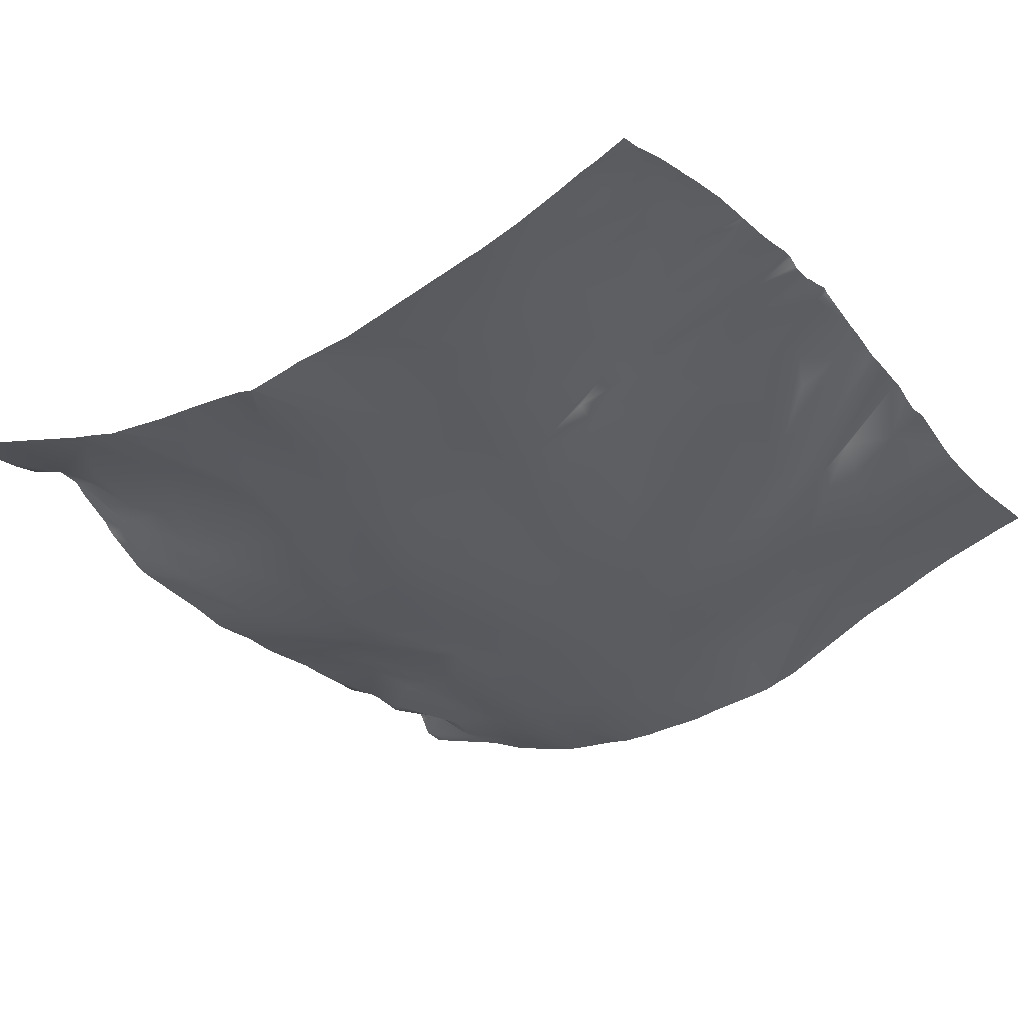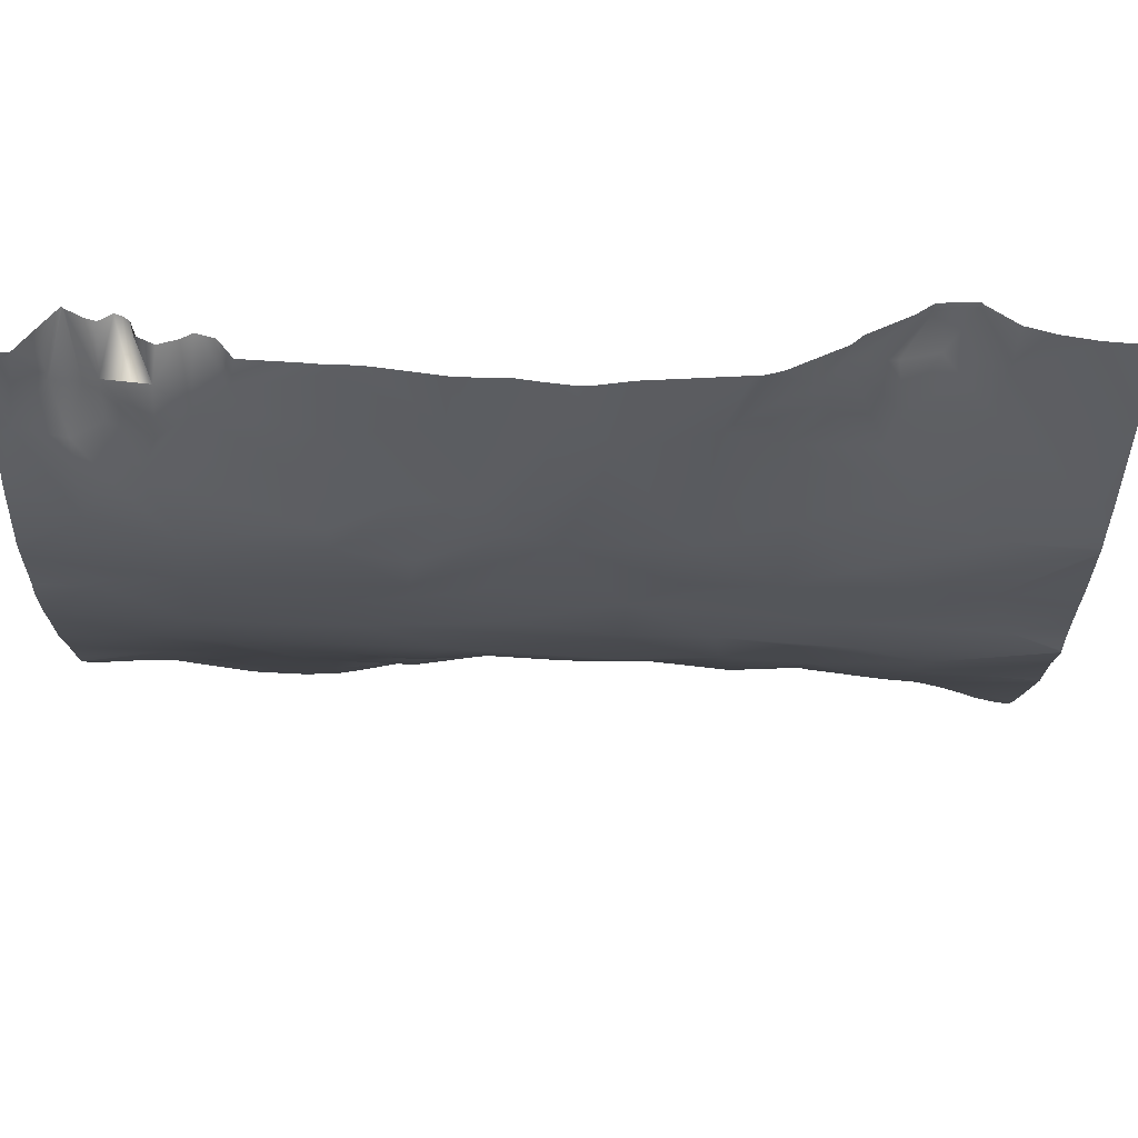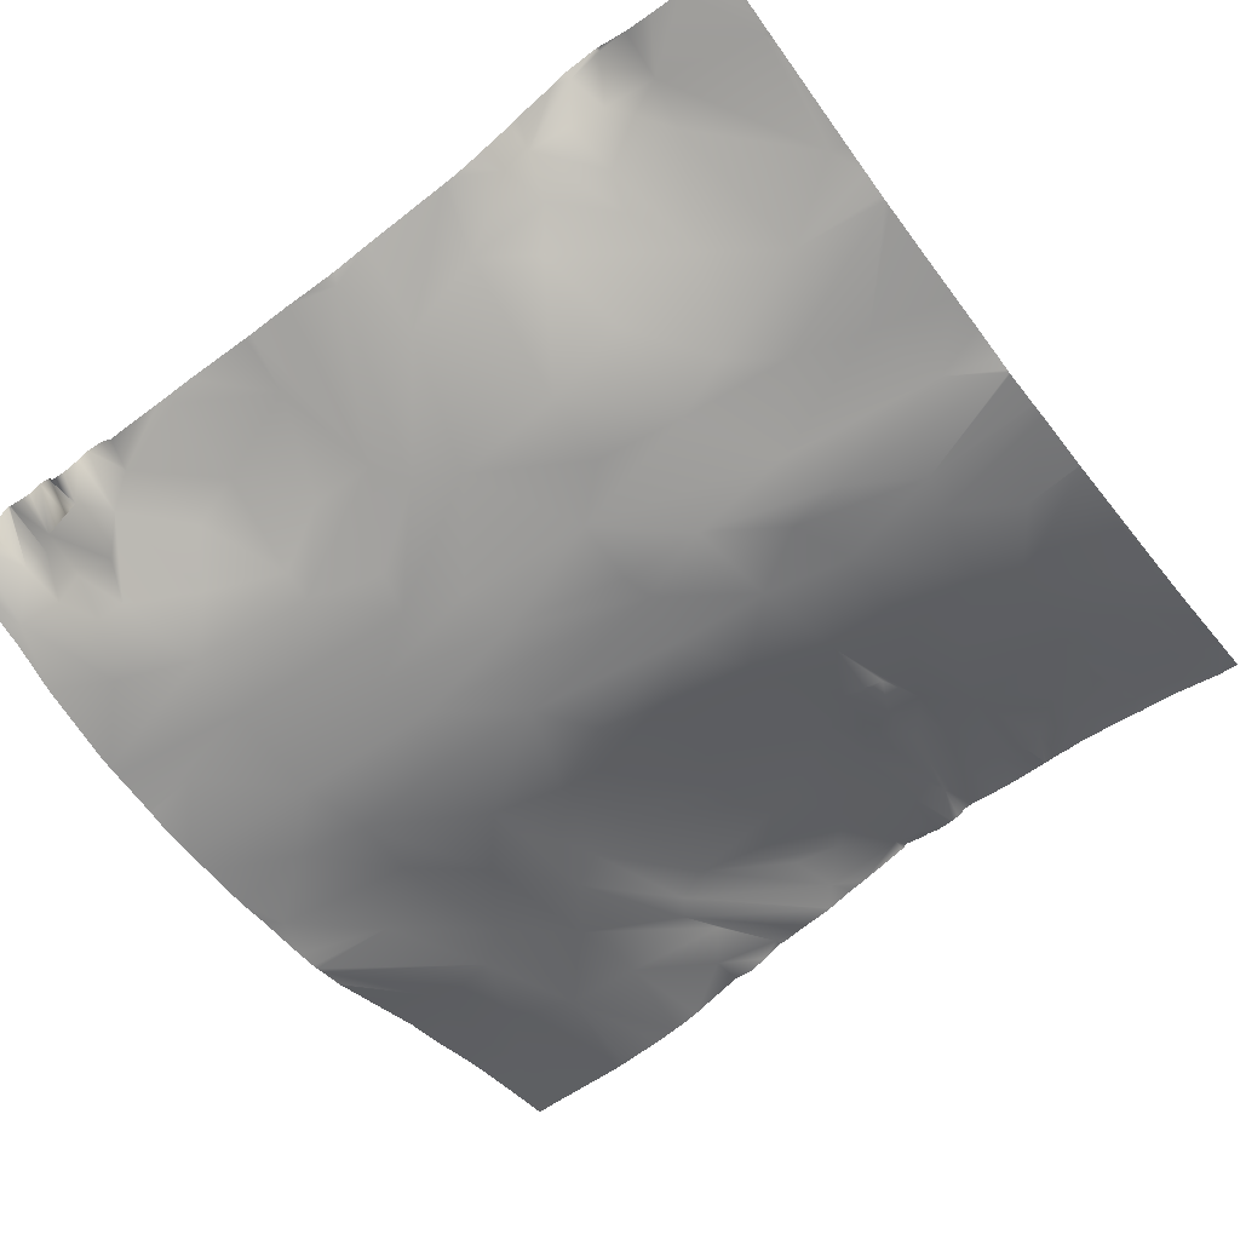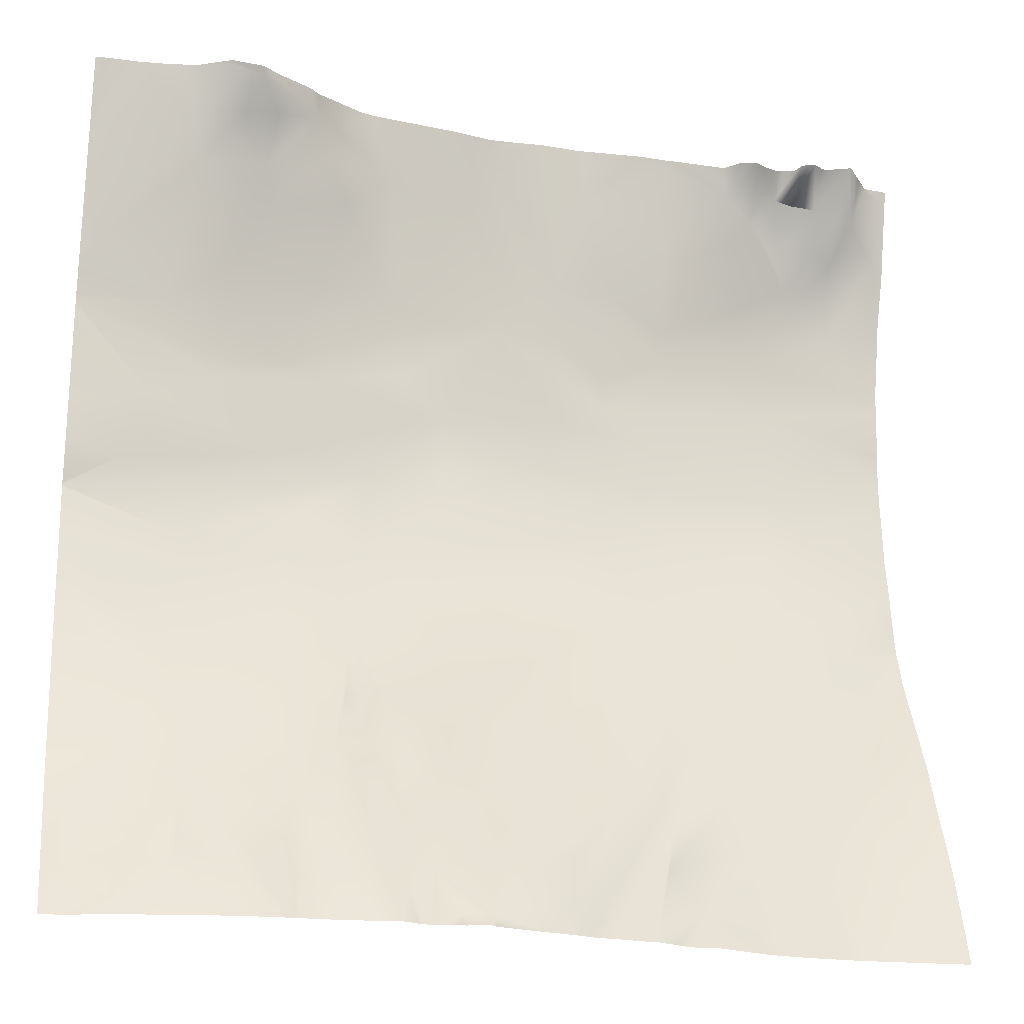
<metadata>
{"format":"obj","ext":"obj","renderer":"f3d","projection":"perspective","resolution":1024,"background":"white","views":[{"elev":-26.8,"azim":125.5,"up":"+Y"},{"elev":67.2,"azim":5.1,"up":"+Z"},{"elev":-63.4,"azim":37.0,"up":"+Y"},{"elev":-21.1,"azim":166.6,"up":"+Z"}]}
</metadata>
<code>
o lod_0_279_Cube
v 761.7 -13.42 -744.6
v 673 -27.48 -698
v 681.5 -27.11 -695.4
v 681.2 -26.84 -706.3
v 675.3 -26.65 -711.9
v 668.6 -26.13 -717.6
v 682.7 -25.89 -713.7
v 681.9 -23.72 -721
v 675.2 -22.88 -726.1
v 683 -18.78 -735.6
v 678.9 -18.69 -738.2
v 688.2 -21.64 -727.6
v 667.3 -23.93 -728.3
v 672.9 -18.76 -739.2
v 675.6 -15.72 -747
v 670.7 -15.52 -747.9
v 681.7 -14.65 -750.1
v 671.3 -12.97 -754.8
v 688.7 -16.31 -742.4
v 689.3 -13.81 -751.2
v 760.3 -6.835 -762.3
v 757.9 -12 -747.4
v 756.1 -6.066 -760.9
v 751.4 -5.272 -760.5
v 760.2 -8.236 -757.8
v 757.8 -8.444 -756.9
v 753.7 -8.09 -755.6
v 756.1 -9.076 -753.4
v 749.6 -10.88 -746.6
v 750.8 -15.77 -735.6
v 749.8 -8.142 -754.1
v 743.8 -4.706 -759
v 746.3 -7.995 -752
v 740.3 -5.016 -758.1
v 737.9 -10.07 -747.8
v 738.3 -5.615 -758.3
v 735.3 -4.608 -758.4
v 740 -13.35 -741
v 733.9 -11.94 -742.6
v 747.4 -17.3 -731.6
v 738.6 -16.23 -733.2
v 756.1 -17.36 -728.1
v 749.2 -19.6 -722.7
v 738.9 -20.35 -721.1
v 750.2 -20.16 -718.6
v 736.7 -21.21 -714.5
v 743 -21.28 -713.6
v 757 -19.59 -710.6
v 754 -19.5 -702.7
v 740.1 -21.13 -707.9
v 729.3 -23.4 -708.4
v 730.1 -21.45 -718.6
v 731.5 -18.74 -728.9
v 761.9 -13.45 -674.6
v 760.9 -16.72 -686.7
v 746.5 -20.39 -700
v 752.9 -18.69 -691.9
v 734.9 -22.05 -698.2
v 741.3 -20.65 -696
v 750.3 -13.44 -677.1
v 745.3 -17.72 -686.8
v 735.2 -20.16 -687.6
v 720.9 -23.79 -701
v 726.4 -22.88 -688.9
v 726 -23.37 -696.3
v 720.8 -24.24 -707.8
v 714.7 -23.49 -689.6
v 721.3 -23.29 -711.4
v 708.6 -25.12 -704.8
v 707.1 -24.48 -699.5
v 696.4 -25.71 -707.2
v 694.9 -25.74 -701.7
v 701.3 -25.41 -697.1
v 692.6 -25.39 -713.1
v 704.3 -24.77 -713.7
v 693.3 -23.17 -721.6
v 720.2 -23.05 -717.1
v 693.1 -18.24 -736.5
v 723.6 -19.95 -725.2
v 707.8 -22.52 -720.6
v 715 -21.56 -722.7
v 700.4 -22.25 -723.9
v 706.4 -20.69 -725.5
v 696.6 -18.23 -734.3
v 702.1 -18.29 -732.6
v 713.3 -17.5 -732.1
v 711 -14.66 -737.8
v 721.9 -17.21 -731.8
v 724.4 -13.39 -738.9
v 728.3 -15.36 -735.9
v 715.6 -11.23 -744.8
v 732.5 -15.17 -737
v 730.1 -13.79 -737.7
v 730.3 -12.21 -742
v 727.2 -10.87 -743.9
v 732 -9.758 -745.7
v 730.3 -9.431 -748
v 731.5 -4.579 -757.2
v 727.9 -4.529 -757.9
v 724.4 -9.479 -746.5
v 719.6 -9.413 -747.7
v 725 -5.821 -756.3
v 718 -7.275 -752.2
v 722.3 -3.803 -761.2
v 702.9 -13.44 -745.5
v 719.3 -3.041 -761.1
v 714.6 -5.835 -756.1
v 710.9 -5.701 -759.9
v 710.1 -7.822 -753.9
v 699.3 -13.34 -747.1
v 697.9 -13.43 -749.2
v 699.3 -10.98 -754
v 701.9 -6.824 -761.7
v 695.9 -9.781 -758.4
v 751.2 -11.95 -672.2
v 748 -8.74 -667.6
v 744.2 -9.346 -668
v 745.5 -11.01 -671.7
v 747.5 -12.32 -673.7
v 741.9 -12.48 -670.9
v 742.8 -14.52 -676.3
v 737.5 -13.26 -670.2
v 741.8 -15.88 -680.1
v 733.3 -17.46 -678.3
v 736.1 -15.18 -674.7
v 735 -15.69 -670
v 727.8 -18.7 -674.1
v 719.2 -20.45 -676
v 710.4 -23.93 -687
v 716 -19.39 -668.4
v 702.2 -24.69 -692.9
v 694.6 -25.4 -690.3
v 707.8 -22.66 -683.7
v 682.2 -26.58 -688.5
v 673.8 -26.28 -685.4
v 668.7 -22.55 -676.1
v 673.7 -23.01 -676.5
v 669.9 -20.15 -667.4
v 672.1 -19.61 -672.4
v 676.6 -24.9 -679.7
v 674.9 -19.7 -672.4
v 676.6 -21.53 -675.7
v 676.6 -20.01 -670.9
v 679.3 -24.38 -680
v 680.9 -22.65 -676.1
v 686.6 -24.45 -683.7
v 684.2 -21.68 -672.7
v 694.7 -24.85 -687.1
v 690 -21.78 -678.9
v 701.3 -23.35 -683.4
v 695.4 -20.76 -677
v 705.1 -20.4 -673.3
v 687.5 -20.27 -670.3
v 695.6 -19.22 -668.1
v 681.3 -20.6 -669.9
v 679.4 -20.27 -670.6
v 761.3 -11.22 -667.2
v 757.8 -11.23 -667.2
v 762.5 -13.39 -674.3
v 762.5 -11.3 -667.2
v 754.3 -10.94 -667.2
v 751.4 -10.39 -667.2
v 748.3 -8.737 -667.2
v 748 -8.518 -667.2
v 747.8 -8.551 -667.2
v 744.3 -8.924 -667.2
v 742.7 -10.16 -667.2
v 738.6 -12.41 -667.2
v 720.6 -18.14 -667.2
v 730 -16.84 -667.2
v 716.8 -18.96 -667.2
v 715.5 -19.01 -667.2
v 713.1 -18.93 -667.2
v 737.6 -13.36 -667.2
v 732.4 -16.2 -667.2
v 730.9 -16.71 -667.2
v 710.5 -18.78 -667.2
v 706.2 -19.1 -667.2
v 705.5 -19.09 -667.2
v 698.3 -18.74 -667.2
v 695.3 -18.93 -667.2
v 694.1 -18.91 -667.2
v 688 -19.07 -667.2
v 683.4 -17.68 -667.2
v 681.5 -18.37 -667.2
v 684.5 -17.01 -667.2
v 679.6 -17.66 -667.2
v 679.2 -16.42 -667.2
v 686.4 -17.37 -667.2
v 678.5 -16.02 -667.2
v 670 -19.98 -667.2
v 669.9 -20.06 -667.2
v 669.5 -20.13 -667.2
v 677.7 -15.83 -667.2
v 676.5 -16.66 -667.2
v 675.5 -16.49 -667.2
v 673.7 -15.76 -667.2
v 671.4 -18.09 -667.2
v 667.2 -20.36 -667.2
v 667.2 -20.84 -668.9
v 762.5 -19.07 -708.9
v 762.5 -19.33 -712.5
v 762.5 -19.65 -713.9
v 762.5 -13.73 -743.6
v 762.5 -17.29 -729
v 762.5 -13.53 -744.6
v 762.5 -13.29 -745.4
v 762.5 -8.468 -759.1
v 762.5 -7.078 -762.5
v 760.9 -6.851 -762.5
v 762.5 -13.61 -675
v 762.5 -13.86 -676.1
v 762.5 -16.79 -686.9
v 762.5 -17.52 -690.2
v 762.5 -18.16 -692.7
v 762.5 -18.9 -704.8
v 762.5 -18.82 -700.8
v 762.5 -18.27 -694
v 762.5 -18.25 -693.3
v 762.5 -18.87 -718.7
v 762.5 -19.68 -714.4
v 762.5 -18.8 -719.2
v 762.5 -19.7 -714.2
v 762.5 -18.44 -720.6
v 762.5 -17.63 -727.6
v 762.5 -17.62 -727.7
v 762.5 -12.02 -749.6
v 762.5 -10.06 -754.8
v 762.5 -9.02 -757.3
v 755.4 -5.415 -762.5
v 751.9 -4.742 -762.5
v 749.3 -4.239 -762.5
v 750.7 -4.617 -762.5
v 743.3 -3.332 -762.5
v 729.3 -2.346 -762.5
v 727.9 -2.453 -762.5
v 732 -2.815 -762.5
v 734.2 -3.06 -762.5
v 738.6 -3.211 -762.5
v 740.3 -3.187 -762.5
v 741.1 -3.315 -762.5
v 738.5 -3.221 -762.5
v 738.5 -3.207 -762.5
v 726.9 -3.089 -762.5
v 726.1 -3.264 -762.5
v 724 -3.258 -762.5
v 719.3 -2.699 -762.5
v 713.8 -4.253 -762.5
v 712.1 -4.582 -762.5
v 710 -5.22 -762.5
v 709 -5.571 -762.5
v 708.8 -5.654 -762.5
v 705.3 -6.041 -762.5
v 699.7 -7.477 -762.5
v 697.9 -8.164 -762.5
v 695.5 -7.848 -762.5
v 689.9 -9.831 -762.5
v 687.7 -10.36 -762.5
v 686.8 -10.42 -762.5
v 673.5 -15.64 -667.2
v 673.3 -15.63 -667.2
v 667.2 -25.03 -682.6
v 667.2 -26.96 -690.7
v 667.2 -23.05 -677.4
v 667.2 -27.15 -692.2
v 667.2 -27.24 -693.4
v 667.2 -27.54 -698.3
v 667.2 -27.58 -698.6
v 667.2 -27.85 -700.8
v 667.2 -27.81 -704.6
v 667.2 -27.54 -707.4
v 667.2 -27.21 -712.5
v 667.2 -26.59 -715.8
v 667.2 -25.39 -723.9
v 667.2 -25.77 -721.8
v 667.2 -25.22 -724.5
v 667.2 -24.88 -725.3
v 667.2 -18.34 -739.8
v 667.2 -23.78 -728.6
v 667.2 -24.16 -727.7
v 667.2 -16.72 -744.3
v 679.7 -10.91 -762.5
v 678.4 -10.94 -762.5
v 676.4 -10.82 -762.5
v 667.2 -14.86 -748.6
v 667.2 -13.34 -752.6
v 667.2 -12.75 -754.5
v 684.5 -10.73 -762.5
v 669.5 -10.36 -762.5
v 667.2 -10.31 -762.5
v 667.2 -11.1 -759.7
v 671.9 -10.55 -762.5
v 667.2 -22.5 -675.2
v 667.2 -23.96 -728.2
v 667.2 -23.91 -728.3
v 760.4 -6.795 -762.5
v 760.3 -6.763 -762.5
v 760.1 -6.728 -762.5
v 722.9 -2.859 -762.5
v 722.2 -2.867 -762.5
v 719.9 -2.23 -762.5
v 702.7 -6.515 -762.5
v 701.9 -6.465 -762.5
f 1 204 206
f 1 206 207
f 2 267 3
f 2 3 4
f 5 4 7
f 5 8 6
f 5 7 8
f 6 8 9
f 9 275 6
f 8 10 9
f 11 9 10
f 8 12 10
f 8 7 12
f 14 279 13
f 14 11 15
f 14 15 16
f 15 11 17
f 11 10 17
f 16 15 18
f 10 19 17
f 10 12 19
f 17 283 15
f 18 283 284
f 17 19 20
f 20 259 17
f 18 284 292
f 21 210 296
f 208 210 21
f 22 227 228
f 22 207 227
f 21 296 297
f 24 231 233
f 24 230 231
f 23 25 21
f 25 208 21
f 25 228 229
f 26 25 23
f 22 25 26
f 27 26 23
f 27 23 24
f 28 22 26
f 27 28 26
f 22 28 27
f 29 22 27
f 29 27 24
f 30 22 29
f 22 30 1
f 31 29 24
f 30 205 1
f 31 24 32
f 32 232 234
f 33 31 32
f 29 31 33
f 32 241 34
f 33 32 34
f 35 33 34
f 35 29 33
f 36 239 242
f 35 34 36
f 36 243 37
f 35 36 37
f 38 29 35
f 38 30 29
f 39 35 37
f 39 38 35
f 40 30 38
f 39 41 38
f 41 40 38
f 40 42 30
f 42 226 30
f 42 224 225
f 43 42 40
f 43 224 42
f 44 40 41
f 44 43 40
f 45 222 43
f 45 43 44
f 46 45 44
f 223 45 47
f 46 47 45
f 48 202 203
f 48 223 47
f 48 201 202
f 216 48 49
f 49 48 50
f 50 48 47
f 50 47 51
f 51 47 46
f 51 46 52
f 46 44 52
f 52 44 53
f 53 44 41
f 53 41 39
f 54 211 212
f 54 159 211
f 55 213 214
f 55 212 213
f 219 49 56
f 56 49 50
f 214 57 55
f 57 219 56
f 56 50 58
f 59 57 56
f 59 56 58
f 60 55 57
f 61 57 59
f 61 60 57
f 62 59 58
f 62 61 59
f 58 50 63
f 63 50 51
f 64 62 58
f 65 58 63
f 64 58 65
f 63 51 66
f 67 64 65
f 67 65 63
f 66 51 68
f 51 52 68
f 63 66 69
f 69 66 68
f 70 63 69
f 70 67 63
f 69 68 71
f 72 70 69
f 72 69 71
f 73 67 70
f 73 70 72
f 4 72 71
f 3 72 4
f 3 73 72
f 71 74 4
f 4 74 7
f 71 75 74
f 71 68 75
f 74 76 7
f 74 75 76
f 7 76 12
f 75 68 77
f 68 52 77
f 12 76 78
f 19 12 78
f 77 52 79
f 52 53 79
f 75 77 80
f 81 77 79
f 77 81 80
f 75 80 82
f 76 75 82
f 80 81 83
f 82 80 83
f 76 82 84
f 76 84 78
f 82 83 85
f 82 85 84
f 83 81 86
f 85 83 87
f 83 86 87
f 81 88 86
f 81 79 88
f 86 89 87
f 86 88 89
f 79 90 88
f 88 90 89
f 79 53 90
f 87 89 91
f 85 87 91
f 53 92 90
f 53 39 92
f 90 92 93
f 92 94 93
f 90 93 94
f 92 39 94
f 90 94 95
f 89 90 95
f 94 39 96
f 96 39 37
f 95 94 97
f 94 96 97
f 96 37 98
f 97 96 98
f 37 237 98
f 95 97 99
f 97 98 99
f 89 95 100
f 95 99 100
f 101 89 100
f 89 101 91
f 100 99 102
f 101 100 102
f 99 235 236
f 99 245 102
f 99 236 244
f 103 101 102
f 91 101 103
f 102 246 104
f 105 91 103
f 85 91 105
f 84 85 105
f 103 102 106
f 106 102 104
f 105 103 107
f 103 106 107
f 104 246 299
f 104 301 106
f 106 301 247
f 108 248 249
f 106 248 108
f 107 106 108
f 109 107 108
f 109 105 107
f 105 109 108
f 105 108 110
f 108 251 110
f 84 105 110
f 78 84 110
f 78 110 111
f 110 252 111
f 19 78 111
f 19 111 112
f 19 112 20
f 111 253 113
f 112 111 113
f 20 112 114
f 112 113 114
f 113 253 302
f 114 254 255
f 17 259 288
f 17 288 282
f 115 158 54
f 115 54 55
f 115 55 60
f 117 116 118
f 116 115 118
f 118 115 119
f 115 60 119
f 117 118 120
f 119 60 121
f 118 119 121
f 120 118 121
f 121 60 61
f 122 117 120
f 120 121 122
f 121 61 123
f 123 122 121
f 123 61 124
f 124 61 62
f 124 62 64
f 122 123 125
f 125 123 124
f 126 122 125
f 127 125 124
f 127 126 125
f 127 124 64
f 176 126 127
f 128 127 64
f 170 127 128
f 128 64 67
f 128 169 170
f 129 128 67
f 129 67 73
f 130 128 129
f 130 169 128
f 131 129 73
f 132 131 73
f 132 73 3
f 133 129 131
f 132 133 131
f 133 130 129
f 134 132 3
f 135 265 263
f 136 262 264
f 136 137 135
f 200 193 138
f 136 139 137
f 138 139 136
f 137 140 135
f 140 134 135
f 139 141 137
f 137 142 140
f 141 142 137
f 198 139 138
f 143 142 141
f 142 144 140
f 144 134 140
f 142 145 144
f 143 145 142
f 144 146 134
f 145 147 144
f 147 146 144
f 146 148 134
f 134 148 132
f 146 149 148
f 147 149 146
f 148 150 132
f 150 133 132
f 149 151 148
f 151 150 148
f 152 133 150
f 152 150 151
f 153 151 149
f 147 153 149
f 154 152 151
f 153 154 151
f 155 147 145
f 143 155 145
f 143 156 155
f 194 156 143
f 184 155 185
f 191 198 138
f 297 298 21
f 188 187 155
f 264 293 136
f 295 294 13
f 167 166 117
f 195 194 143
f 237 235 98
f 267 266 3
f 196 195 143
f 177 130 133
f 240 239 34
f 162 116 163
f 162 161 115
f 265 3 266
f 175 174 126
f 184 186 147
f 167 122 168
f 233 232 24
f 192 191 138
f 286 16 18
f 187 185 155
f 277 13 280
f 180 179 152
f 197 141 260
f 303 254 113
f 18 292 291
f 272 271 5
f 256 257 114
f 165 117 166
f 260 139 261
f 299 300 104
f 180 154 181
f 165 164 116
f 249 250 108
f 243 238 37
f 241 240 34
f 287 286 18
f 276 9 11
f 186 153 147
f 178 152 179
f 200 136 293
f 174 122 126
f 302 303 113
f 269 268 2
f 173 172 130
f 279 295 13
f 197 196 143
f 272 6 273
f 178 177 133
f 188 156 190
f 281 14 16
f 189 183 153
f 158 157 54
f 277 11 14
f 164 163 116
f 263 262 135
f 182 181 154
f 285 281 16
f 217 216 49
f 270 5 271
f 289 290 291
f 275 273 6
f 205 204 1
f 257 20 114
f 294 280 13
f 218 217 49
f 270 2 4
f 172 171 130
f 193 192 138
f 255 256 114
f 298 23 21
f 221 220 45
f 157 159 54
f 182 153 183
f 2 268 267
f 9 274 275
f 14 278 279
f 17 282 283
f 18 15 283
f 20 258 259
f 208 209 210
f 22 1 207
f 24 23 230
f 25 229 208
f 25 22 228
f 30 226 205
f 32 24 232
f 32 234 241
f 36 34 239
f 36 242 243
f 42 225 226
f 43 222 224
f 45 220 222
f 223 221 45
f 48 203 223
f 216 201 48
f 55 54 212
f 219 218 49
f 214 215 57
f 57 215 219
f 37 238 237
f 99 98 235
f 99 244 245
f 102 245 246
f 104 300 301
f 106 247 248
f 108 250 251
f 110 251 252
f 111 252 253
f 114 113 254
f 115 161 158
f 176 175 126
f 170 176 127
f 130 171 169
f 135 134 265
f 136 135 262
f 200 199 193
f 198 261 139
f 194 190 156
f 184 147 155
f 177 173 130
f 162 115 116
f 265 134 3
f 167 117 122
f 286 285 16
f 277 14 13
f 197 143 141
f 289 291 292
f 291 287 18
f 165 116 117
f 260 141 139
f 180 152 154
f 276 274 9
f 186 189 153
f 178 133 152
f 200 138 136
f 174 168 122
f 272 5 6
f 188 155 156
f 281 278 14
f 277 276 11
f 270 4 5
f 257 258 20
f 270 269 2
f 298 230 23
f 157 160 159
f 182 154 153

</code>
